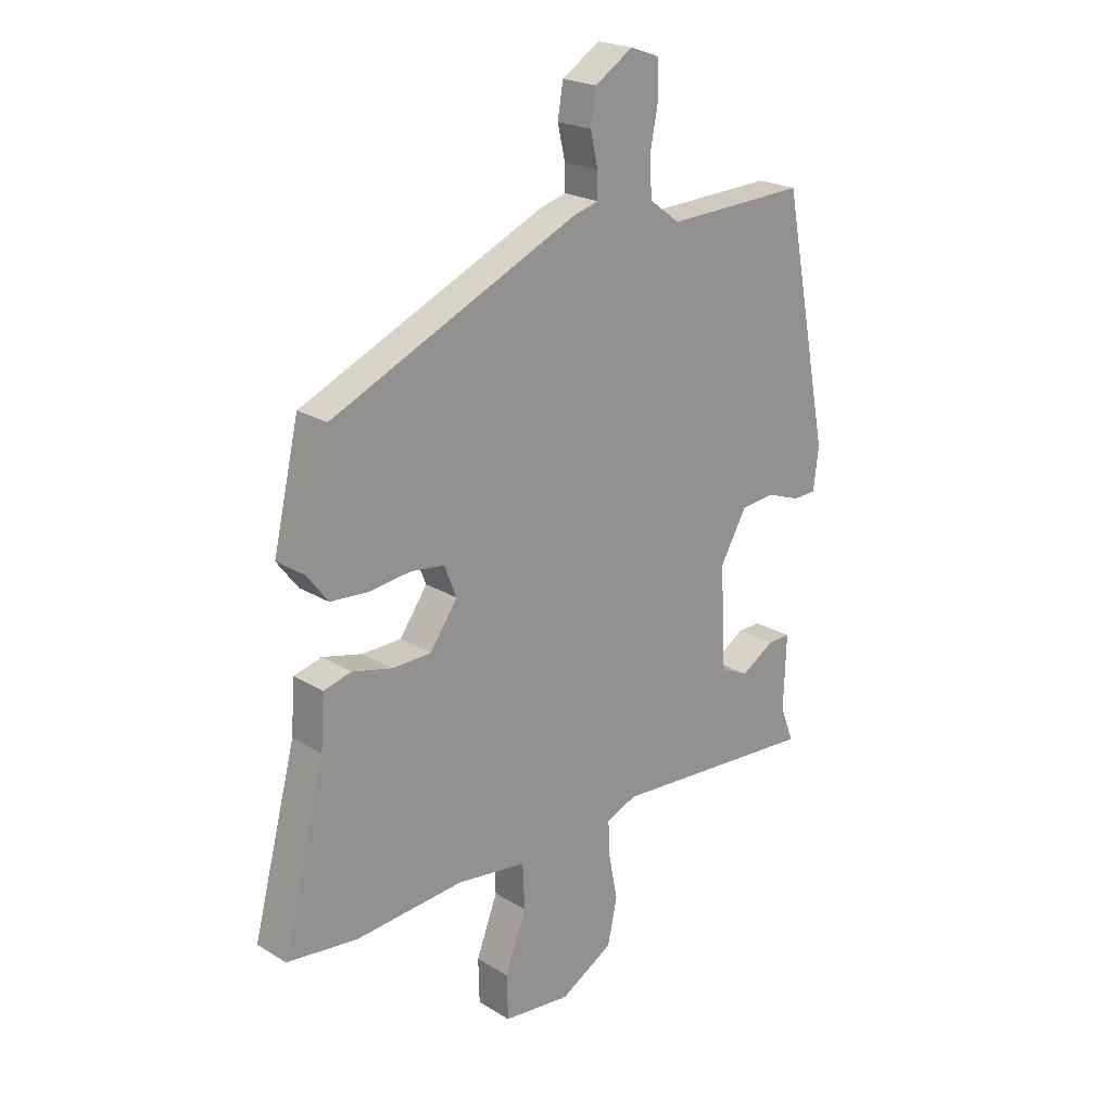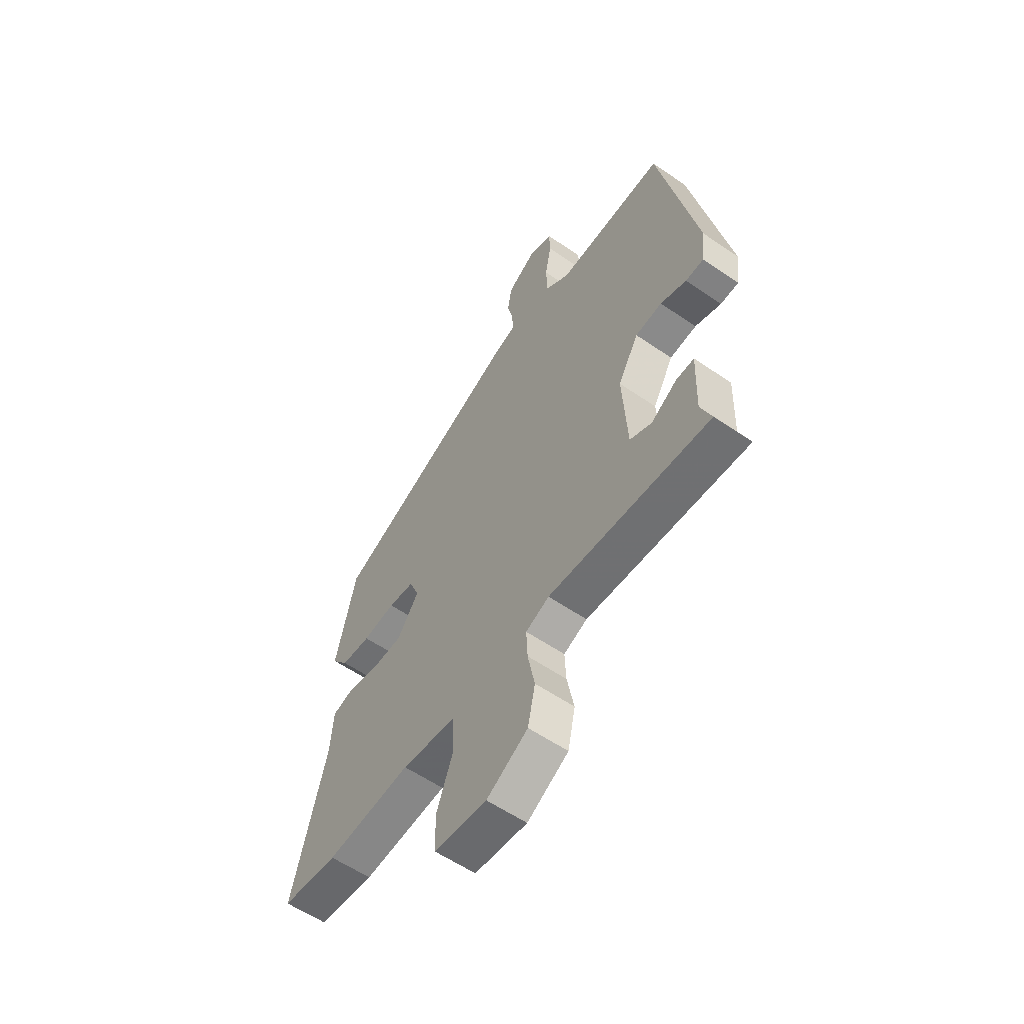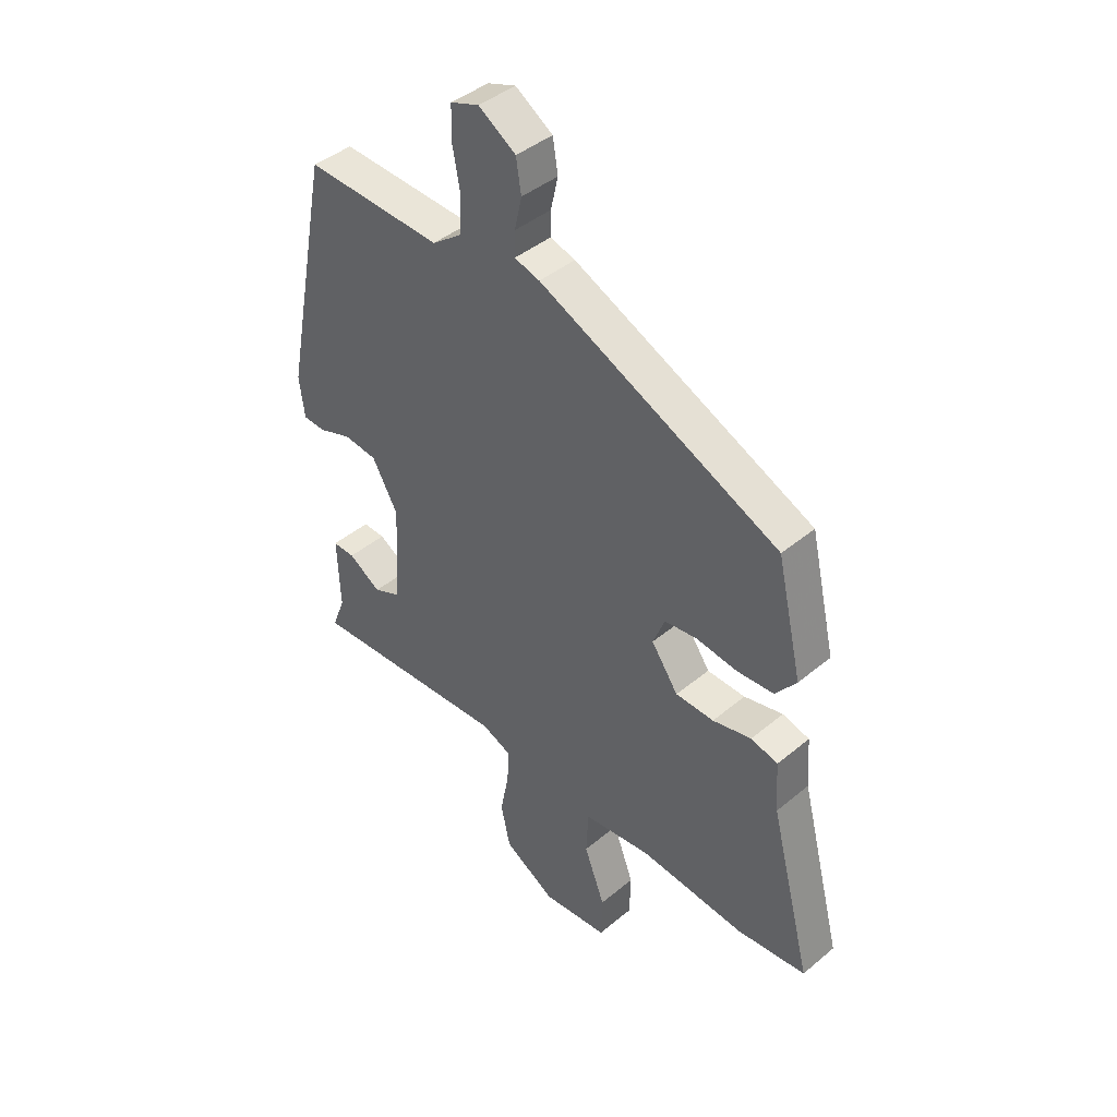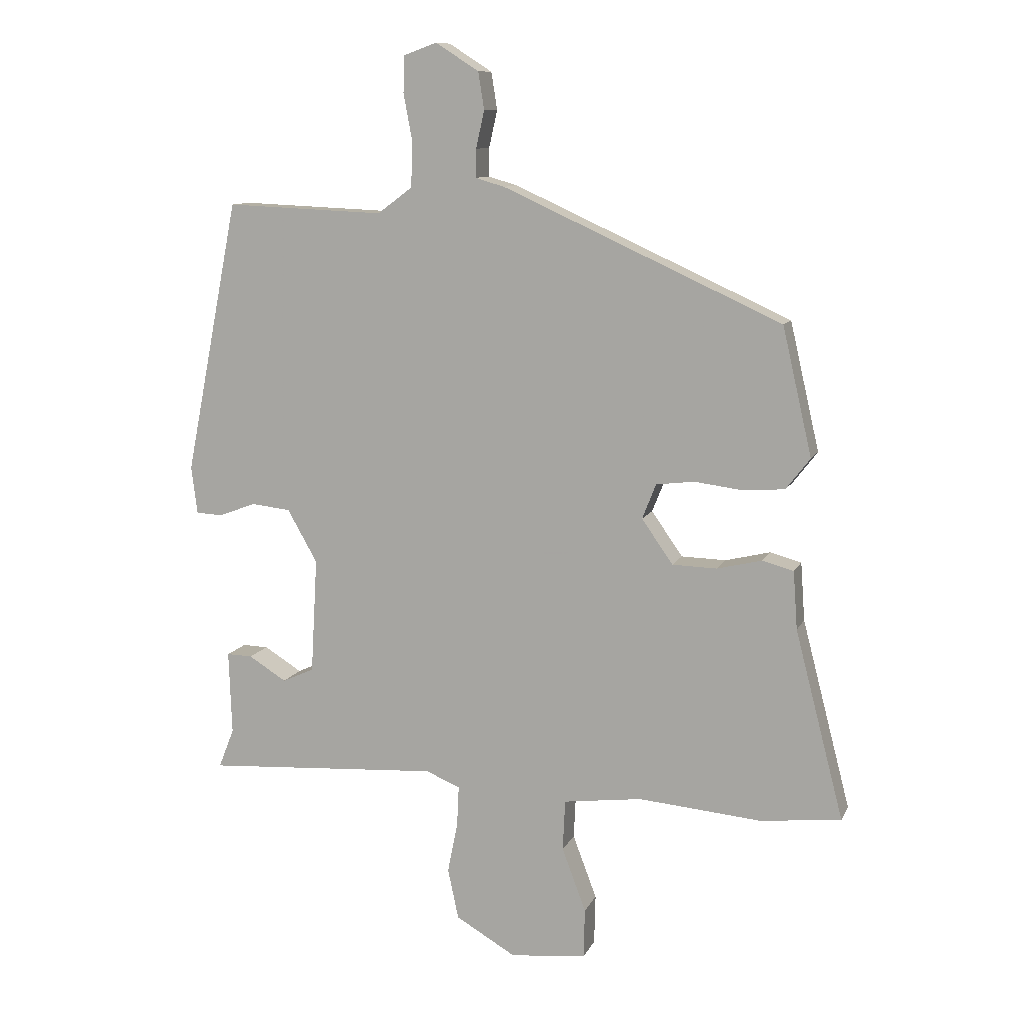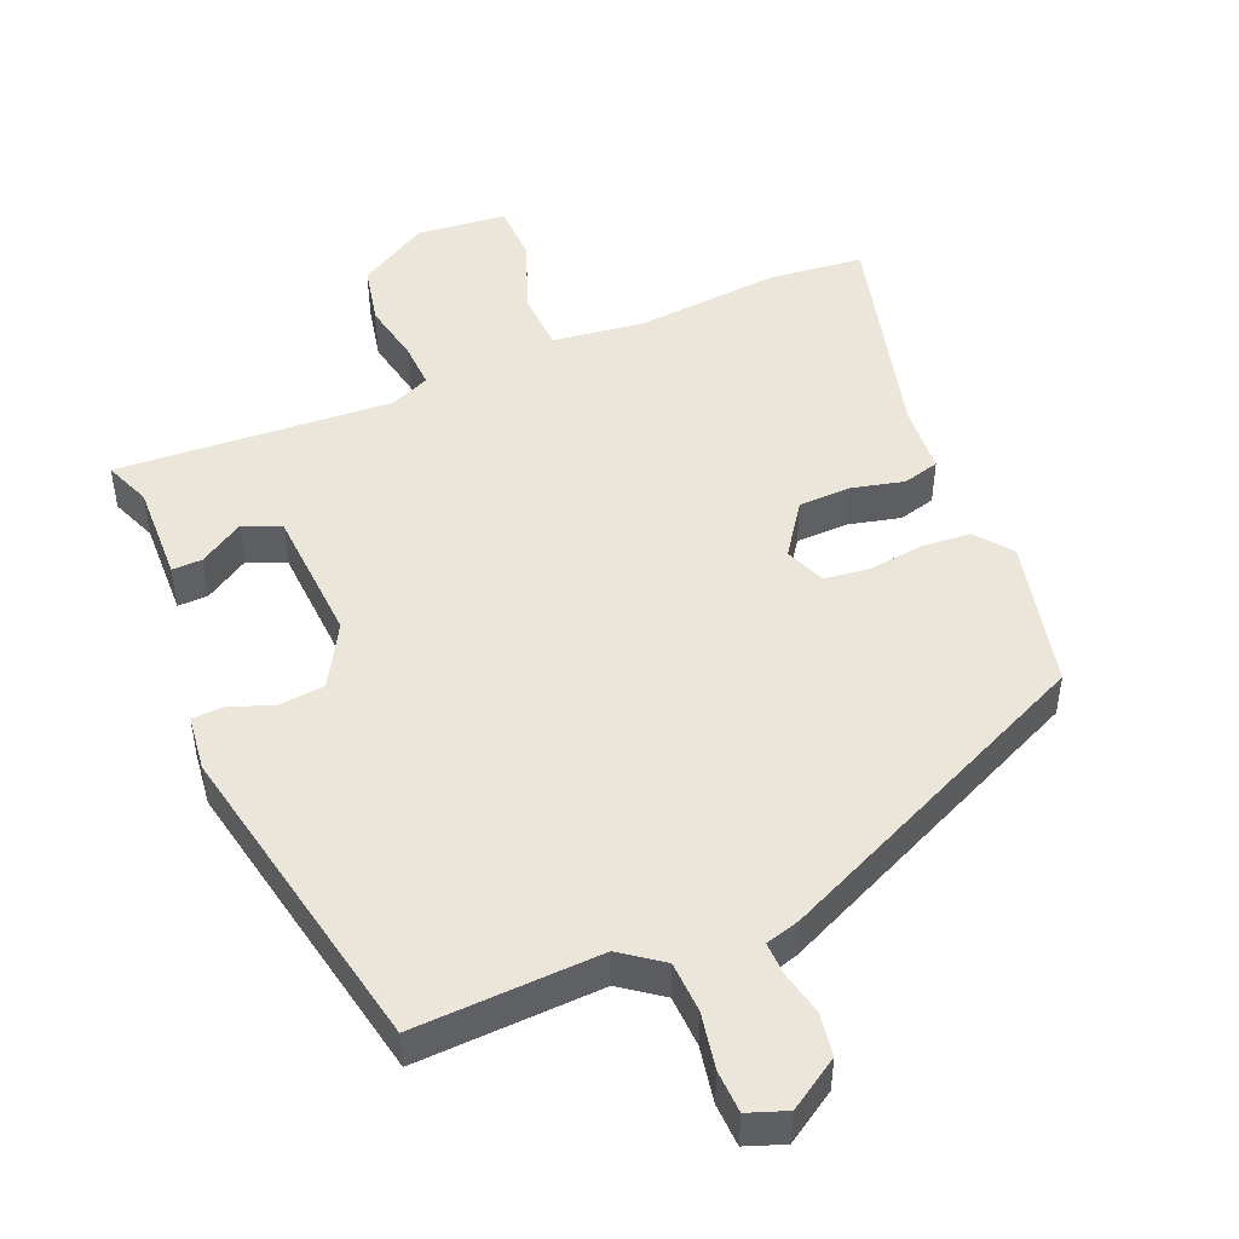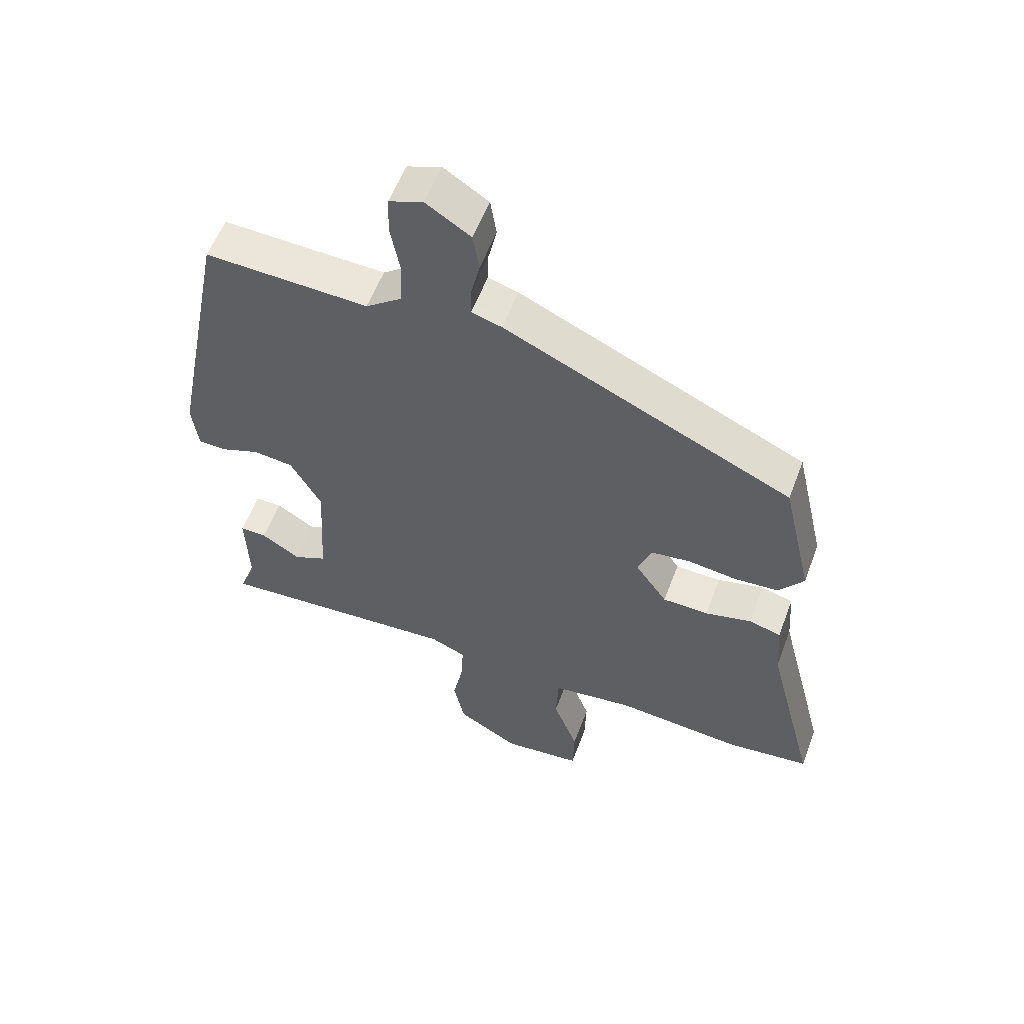
<metadata>
{"format":"obj","ext":"obj","renderer":"f3d","projection":"perspective","resolution":1024,"background":"white","views":[{"elev":21.8,"azim":136.9,"up":"+Z"},{"elev":-58.2,"azim":-125.4,"up":"+Z"},{"elev":42.6,"azim":45.3,"up":"+Z"},{"elev":10.5,"azim":17.2,"up":"+Z"},{"elev":48.2,"azim":-22.9,"up":"+Y"},{"elev":56.7,"azim":20.4,"up":"+Z"}]}
</metadata>
<code>
v -0.451 0.07 0.497
v -0.187 0.07 0.486
v -0.129 0.07 0.529
v -0.126 0.07 0.602
v -0.141 0.07 0.682
v -0.139 0.07 0.743
v -0.084 0.07 0.763
v -0.012 0.07 0.717
v -0.002 0.07 0.655
v -0.016 0.07 0.593
v -0.017 0.07 0.546
v 0.032 0.07 0.532
v 0.496 0.07 0.321
v 0.545 0.07 0.108
v 0.505 0.07 0.056
v 0.434 0.07 0.051
v 0.355 0.07 0.061
v 0.292 0.07 0.053
v 0.269 0.07 -0.005
v 0.321 0.07 -0.079
v 0.395 0.07 -0.081
v 0.47 0.07 -0.063
v 0.522 0.07 -0.077
v 0.529 0.07 -0.174
v 0.61 0.07 -0.488
v 0.476 0.07 -0.503
v 0.271 0.07 -0.485
v 0.14 0.07 -0.502
v 0.136 0.07 -0.587
v 0.176 0.07 -0.693
v 0.174 0.07 -0.776
v 0.047 0.07 -0.789
v -0.053 0.07 -0.731
v -0.071 0.07 -0.647
v -0.054 0.07 -0.561
v -0.051 0.07 -0.495
v -0.108 0.07 -0.471
v -0.5 0.07 -0.496
v -0.474 0.07 -0.43
v -0.479 0.07 -0.29
v -0.436 0.07 -0.291
v -0.373 0.07 -0.33
v -0.32 0.07 -0.306
v -0.309 0.07 -0.113
v -0.359 0.07 -0.025
v -0.424 0.07 -0.018
v -0.487 0.07 -0.041
v -0.531 0.07 -0.039
v -0.541 0.07 0.04
v -0.451 0 0.497
v -0.187 0 0.486
v -0.129 0 0.529
v -0.126 0 0.602
v -0.141 0 0.682
v -0.139 0 0.743
v -0.084 0 0.763
v -0.012 0 0.717
v -0.002 0 0.655
v -0.016 0 0.593
v -0.017 0 0.546
v 0.032 0 0.532
v 0.496 0 0.321
v 0.545 0 0.108
v 0.505 0 0.056
v 0.434 0 0.051
v 0.355 0 0.061
v 0.292 0 0.053
v 0.269 0 -0.005
v 0.321 0 -0.079
v 0.395 0 -0.081
v 0.47 0 -0.063
v 0.522 0 -0.077
v 0.529 0 -0.174
v 0.61 0 -0.488
v 0.476 0 -0.503
v 0.271 0 -0.485
v 0.14 0 -0.502
v 0.136 0 -0.587
v 0.176 0 -0.693
v 0.174 0 -0.776
v 0.047 0 -0.789
v -0.053 0 -0.731
v -0.071 0 -0.647
v -0.054 0 -0.561
v -0.051 0 -0.495
v -0.108 0 -0.471
v -0.5 0 -0.496
v -0.474 0 -0.43
v -0.479 0 -0.29
v -0.436 0 -0.291
v -0.373 0 -0.33
v -0.32 0 -0.306
v -0.309 0 -0.113
v -0.359 0 -0.025
v -0.424 0 -0.018
v -0.487 0 -0.041
v -0.531 0 -0.039
v -0.541 0 0.04
f 46 47 48 49
f 45 46 49 1
f 44 45 1 2
f 43 44 2 3
f 39 40 41 42
f 37 38 39 42
f 36 37 42 43
f 32 33 34 35
f 32 35 36
f 29 30 31 32
f 28 29 32 36
f 27 28 36 43
f 24 25 26 27
f 21 22 23 24
f 20 21 24 27
f 19 20 27 43
f 14 15 16 17
f 14 17 18
f 11 12 13 14
f 11 14 18
f 7 8 9 10
f 7 10 11
f 4 5 6 7
f 3 4 7 11
f 18 19 43
f 3 11 18 43
f 98 97 96 95
f 50 98 95 94
f 51 50 94 93
f 52 51 93 92
f 91 90 89 88
f 91 88 87 86
f 92 91 86 85
f 84 83 82 81
f 85 84 81
f 81 80 79 78
f 85 81 78 77
f 92 85 77 76
f 76 75 74 73
f 73 72 71 70
f 76 73 70 69
f 92 76 69 68
f 66 65 64 63
f 67 66 63
f 63 62 61 60
f 67 63 60
f 59 58 57 56
f 60 59 56
f 56 55 54 53
f 60 56 53 52
f 92 68 67
f 92 67 60 52
f 1 50 51 2
f 2 51 52 3
f 3 52 53 4
f 4 53 54 5
f 5 54 55 6
f 6 55 56 7
f 7 56 57 8
f 8 57 58 9
f 9 58 59 10
f 10 59 60 11
f 11 60 61 12
f 12 61 62 13
f 13 62 63 14
f 14 63 64 15
f 15 64 65 16
f 16 65 66 17
f 17 66 67 18
f 18 67 68 19
f 19 68 69 20
f 20 69 70 21
f 21 70 71 22
f 22 71 72 23
f 23 72 73 24
f 24 73 74 25
f 25 74 75 26
f 26 75 76 27
f 27 76 77 28
f 28 77 78 29
f 29 78 79 30
f 30 79 80 31
f 31 80 81 32
f 32 81 82 33
f 33 82 83 34
f 34 83 84 35
f 35 84 85 36
f 36 85 86 37
f 37 86 87 38
f 38 87 88 39
f 39 88 89 40
f 40 89 90 41
f 41 90 91 42
f 42 91 92 43
f 43 92 93 44
f 44 93 94 45
f 45 94 95 46
f 46 95 96 47
f 47 96 97 48
f 48 97 98 49
f 49 98 50 1

</code>
